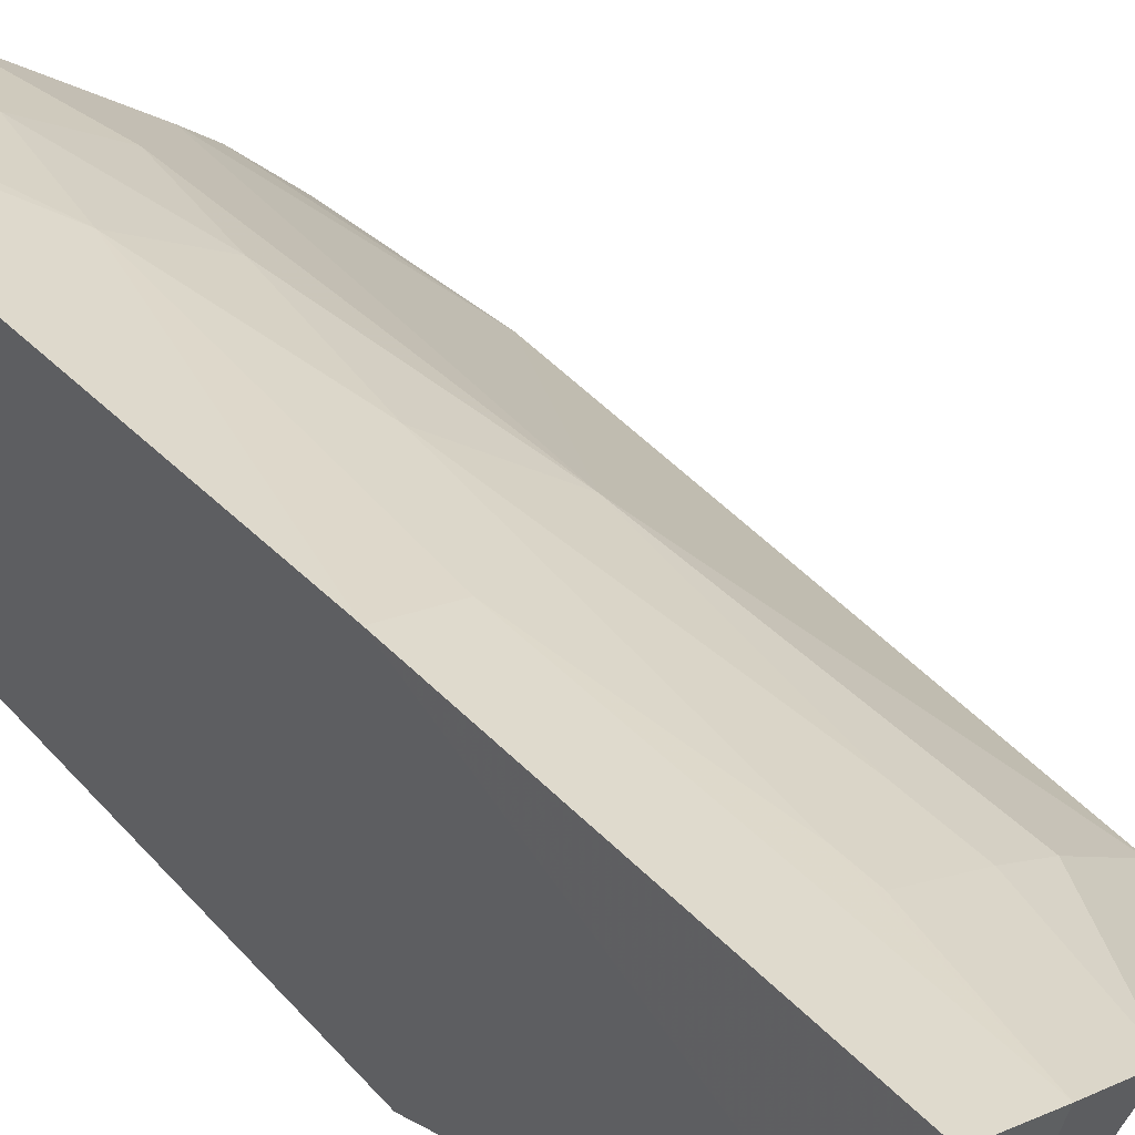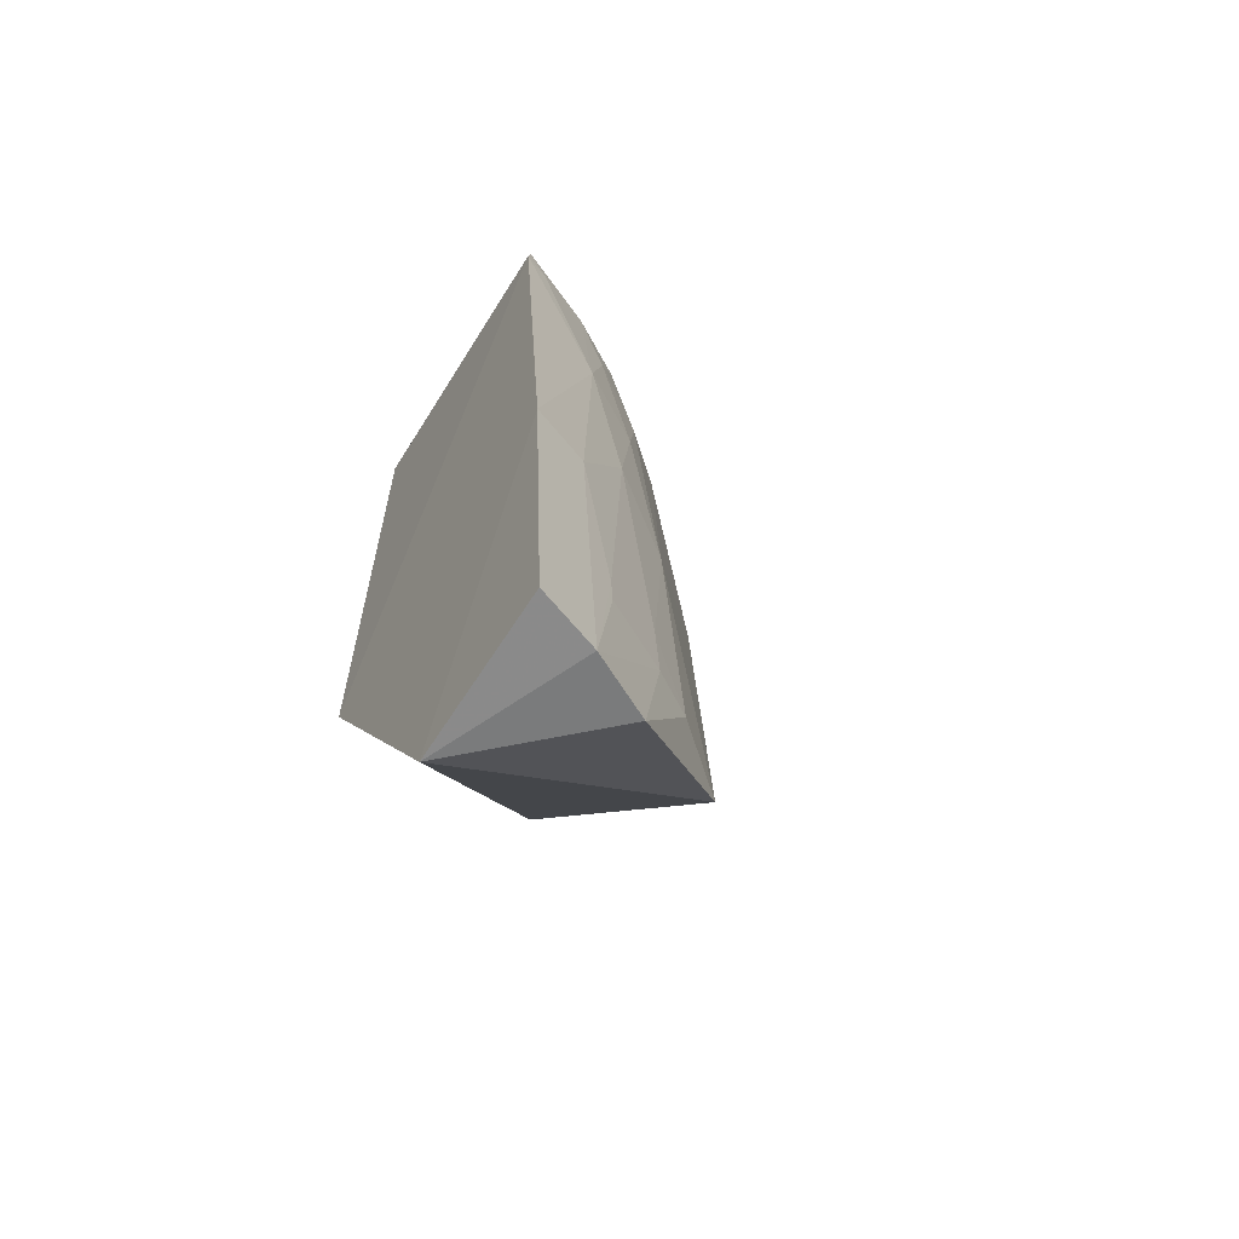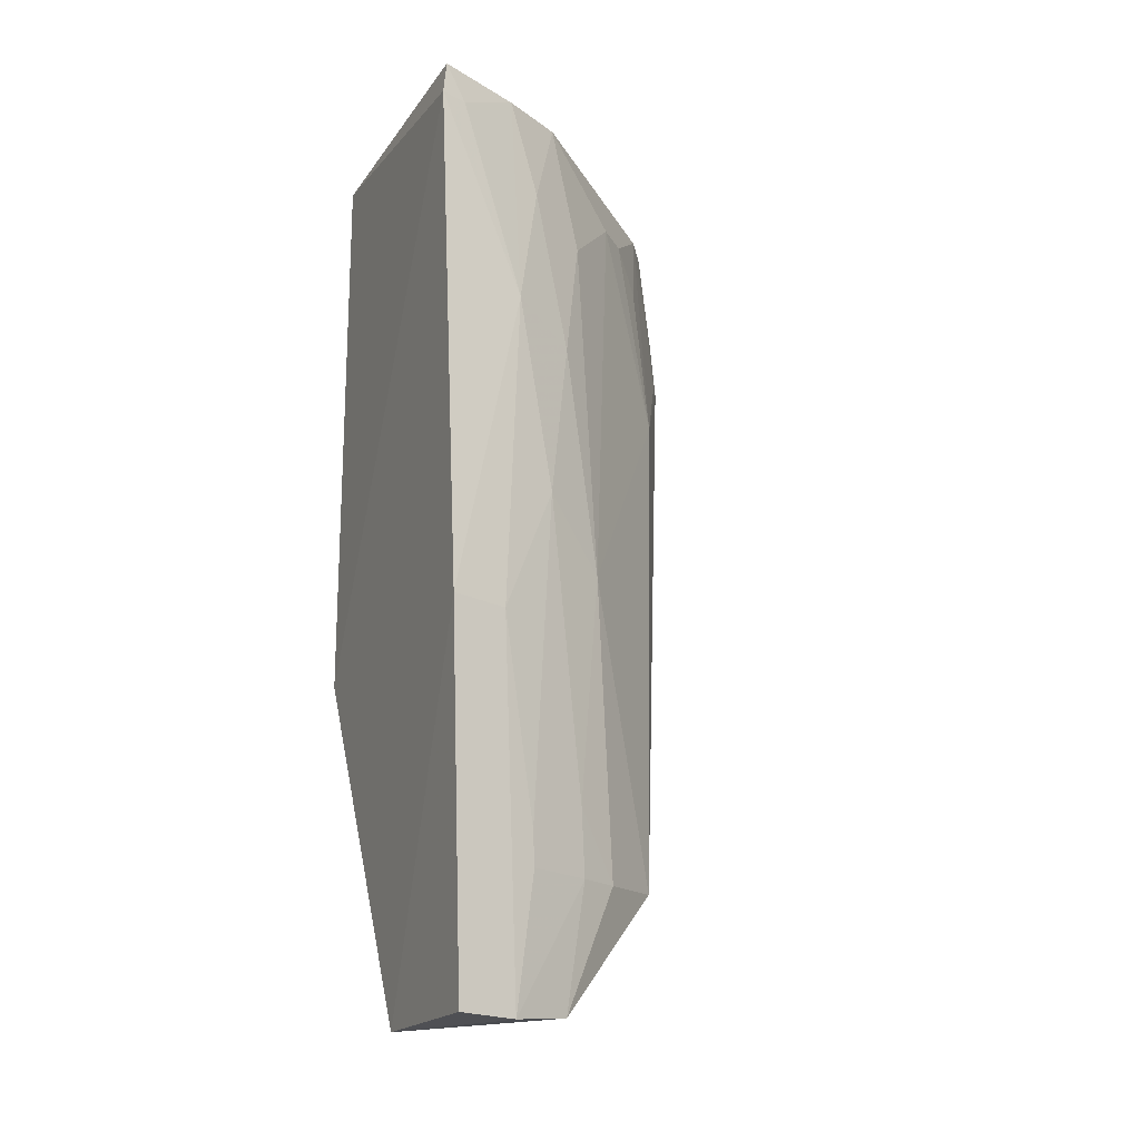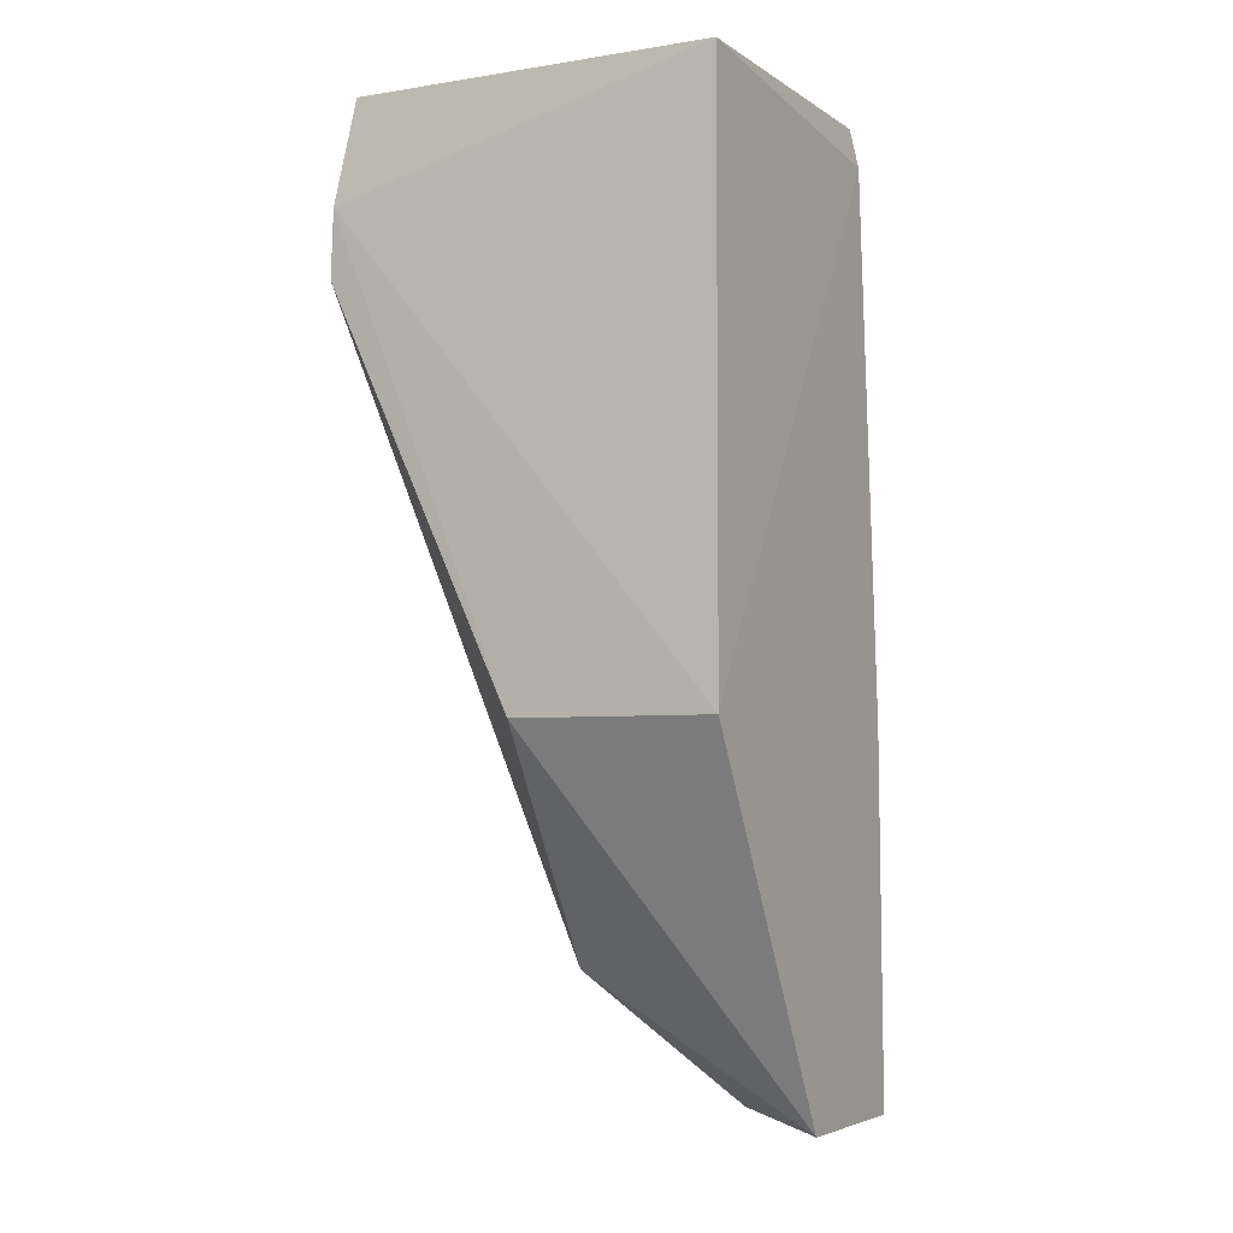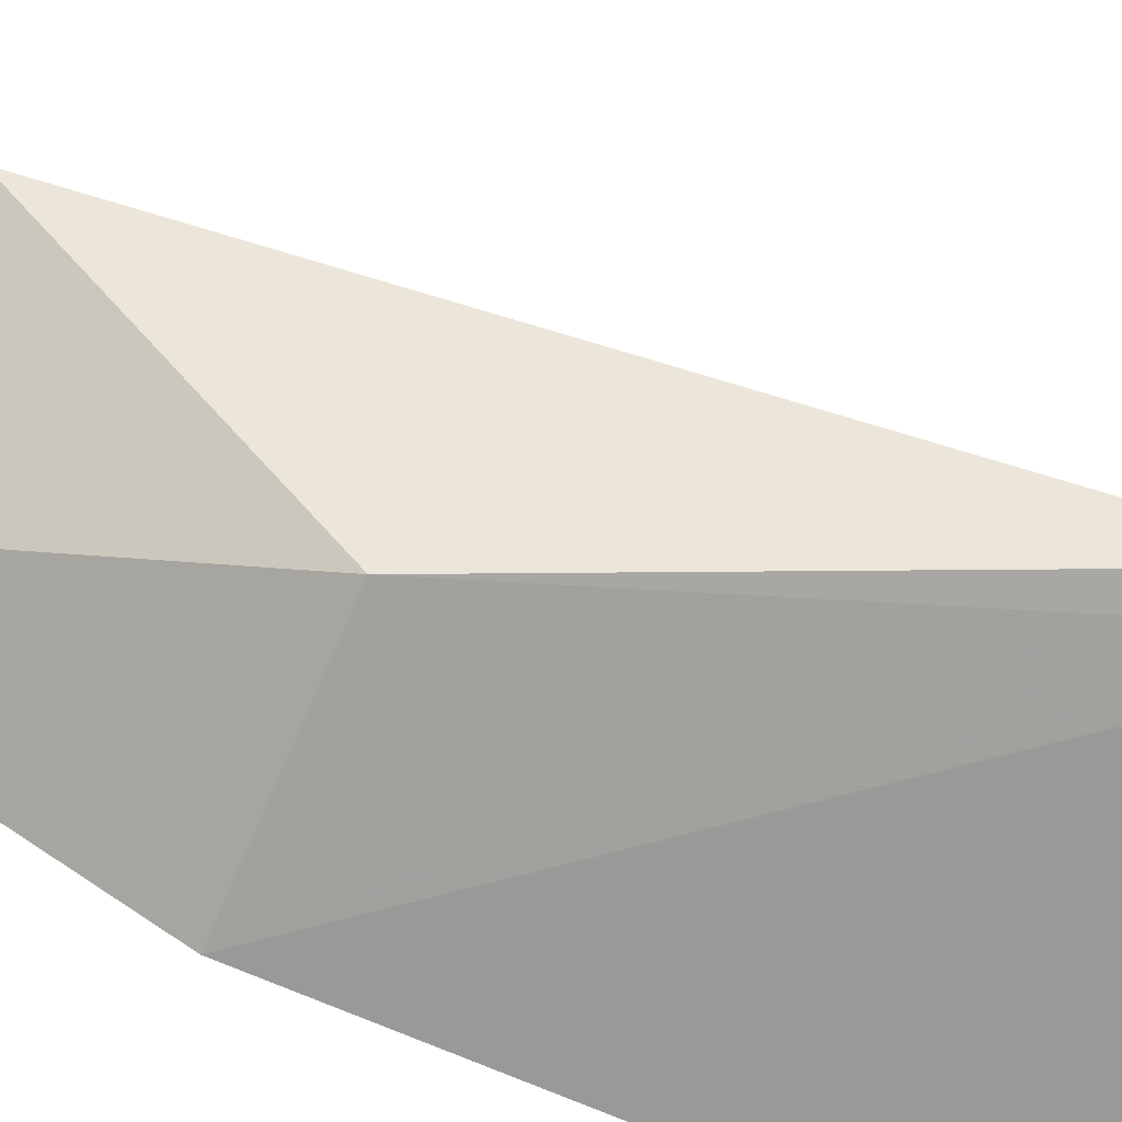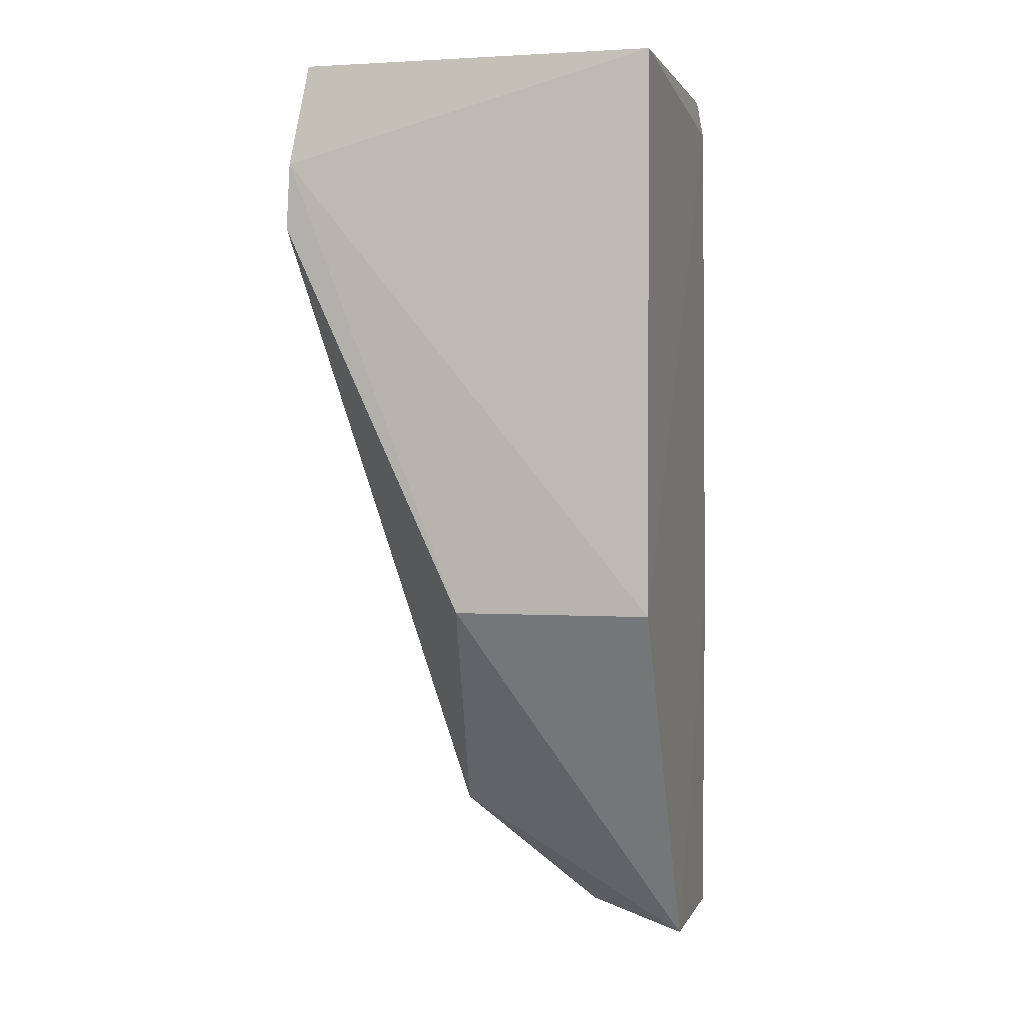
<metadata>
{"format":"obj","ext":"obj","renderer":"f3d","projection":"perspective","resolution":1024,"background":"white","views":[{"elev":46.4,"azim":141.3,"up":"+Y"},{"elev":-63.2,"azim":147.5,"up":"+Z"},{"elev":-18.8,"azim":155.5,"up":"+Z"},{"elev":-4.6,"azim":27.7,"up":"+Z"},{"elev":-71.4,"azim":-113.3,"up":"+Y"},{"elev":1.6,"azim":14.5,"up":"+Z"}]}
</metadata>
<code>
v -0.1816 0.1282 0.2652
v -0.1816 0.2191 -0.1591
v -0.1779 0.2648 0.248
v -0.1806 0.2615 0.2647
v -0.3542 0.1226 0.1885
v -0.1816 0.1282 0.007576
v -0.3438 0.1253 0.2646
v -0.2361 0.2701 -0.1563
v -0.1793 0.2857 0.007064
v -0.2725 0.1282 0.007576
v -0.352 0.1211 0.2185
v -0.2466 0.2469 0.1422
v -0.1814 0.2938 -0.1591
v -0.294 0.2276 -0.09687
v -0.3218 0.1792 0.1425
v -0.218 0.2605 0.1569
v -0.2462 0.231 0.2621
v -0.2084 0.2848 -0.1596
v -0.2652 0.2523 -0.0992
v -0.3476 0.1338 0.1878
v -0.2615 0.2463 0.03672
v -0.19 0.2606 0.2474
v -0.2314 0.2468 0.2173
v -0.3009 0.1893 0.2323
v -0.2055 0.2769 0.006554
v -0.2474 0.263 -0.09945
v -0.3453 0.132 0.2178
v -0.2185 0.2465 0.2623
v -0.2589 0.2316 0.2019
v -0.3309 0.1454 0.2624
v -0.2185 0.2767 -0.08434
v -0.2466 0.2617 -0.06923
v -0.2875 0.2029 0.232
v -0.3161 0.1742 0.2171
v -0.2188 0.2774 -0.09945
v -0.2333 0.2608 0.06694
f 1 3 4
f 6 3 1
f 7 1 4
f 9 6 2
f 9 3 6
f 10 2 6
f 11 6 1
f 11 10 6
f 11 5 10
f 11 1 7
f 13 9 2
f 14 8 2
f 14 2 10
f 14 10 5
f 15 14 5
f 16 3 9
f 17 7 4
f 18 13 2
f 18 2 8
f 19 8 14
f 20 15 5
f 20 5 11
f 21 14 15
f 21 19 14
f 22 4 3
f 22 3 16
f 23 16 12
f 25 16 9
f 25 9 13
f 25 13 18
f 26 18 8
f 26 8 19
f 27 20 11
f 27 11 7
f 28 17 4
f 28 4 22
f 28 23 17
f 28 22 16
f 28 16 23
f 29 23 12
f 29 17 23
f 29 12 21
f 30 7 17
f 30 27 7
f 30 15 20
f 30 20 27
f 31 25 18
f 32 26 19
f 32 19 21
f 33 17 29
f 33 30 17
f 33 24 30
f 33 15 24
f 33 29 21
f 33 21 15
f 34 30 24
f 34 24 15
f 34 15 30
f 35 31 18
f 35 18 26
f 35 26 32
f 36 16 25
f 36 25 31
f 36 35 32
f 36 31 35
f 36 12 16
f 36 32 21
f 36 21 12

</code>
